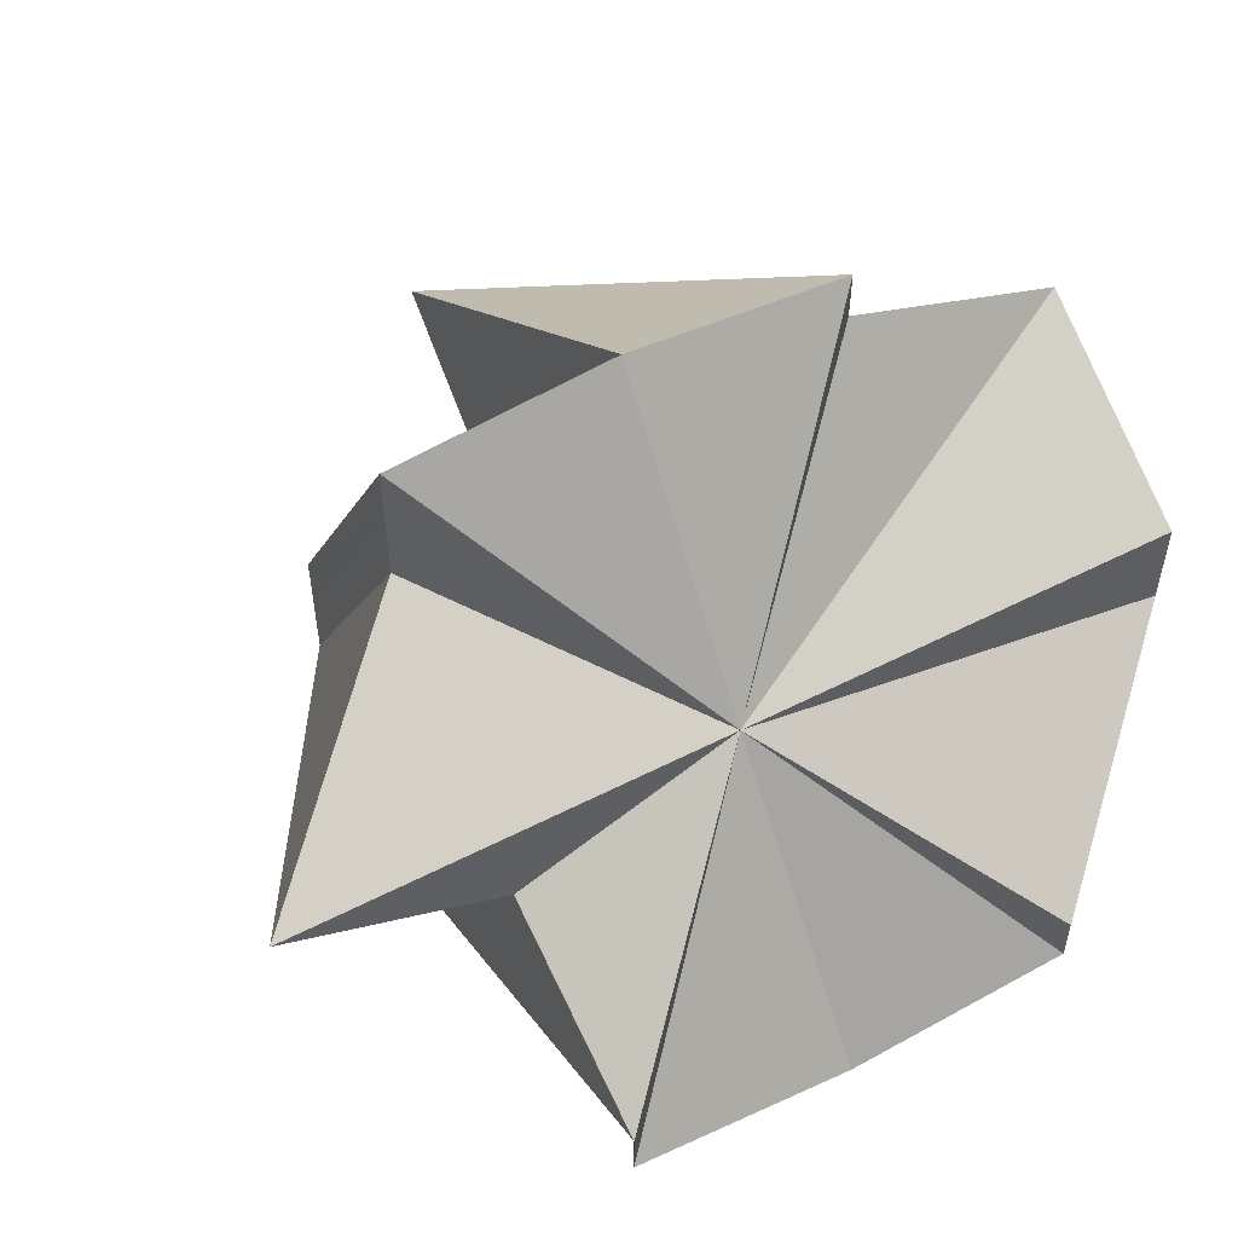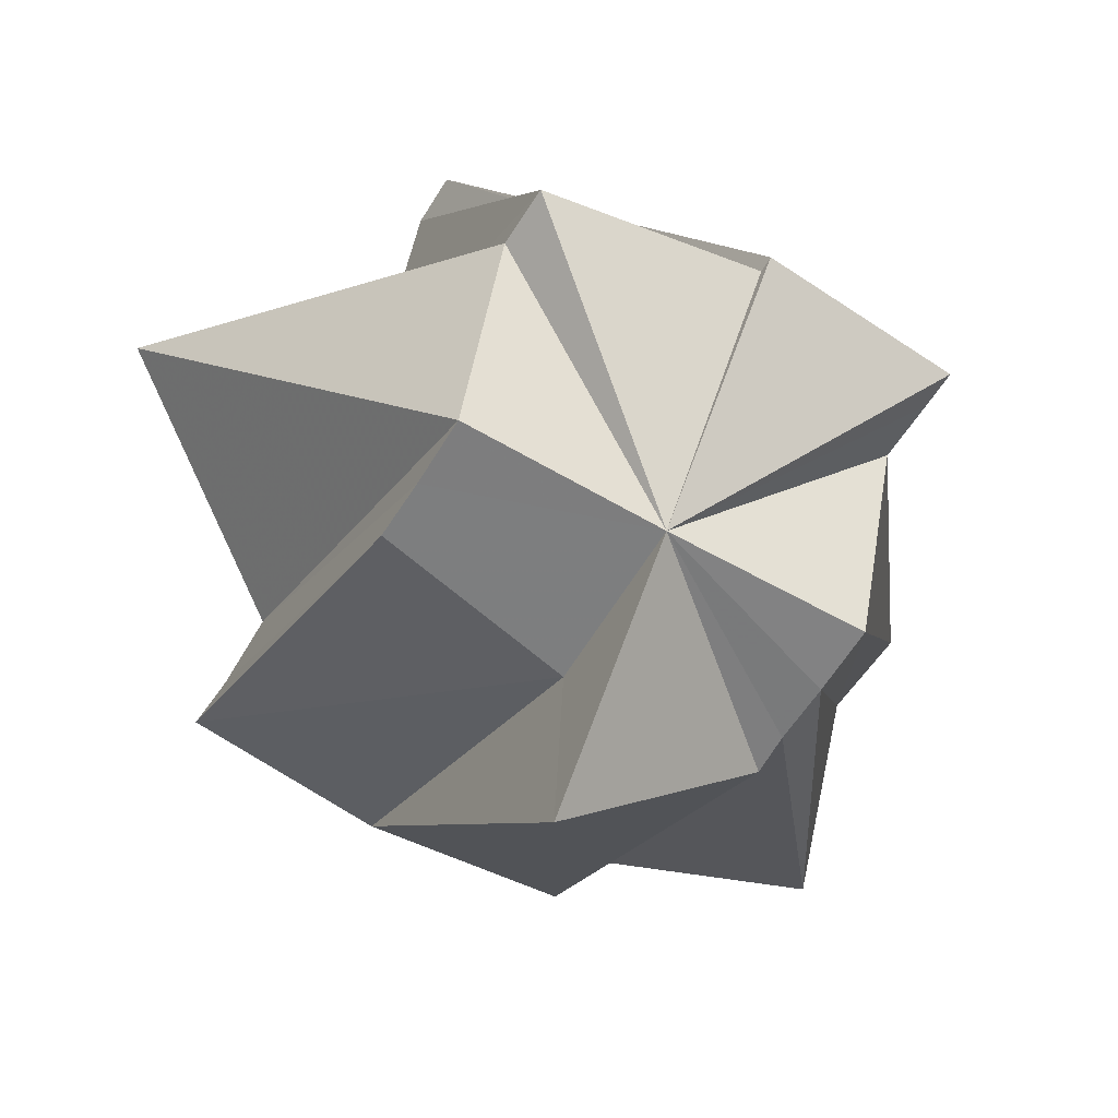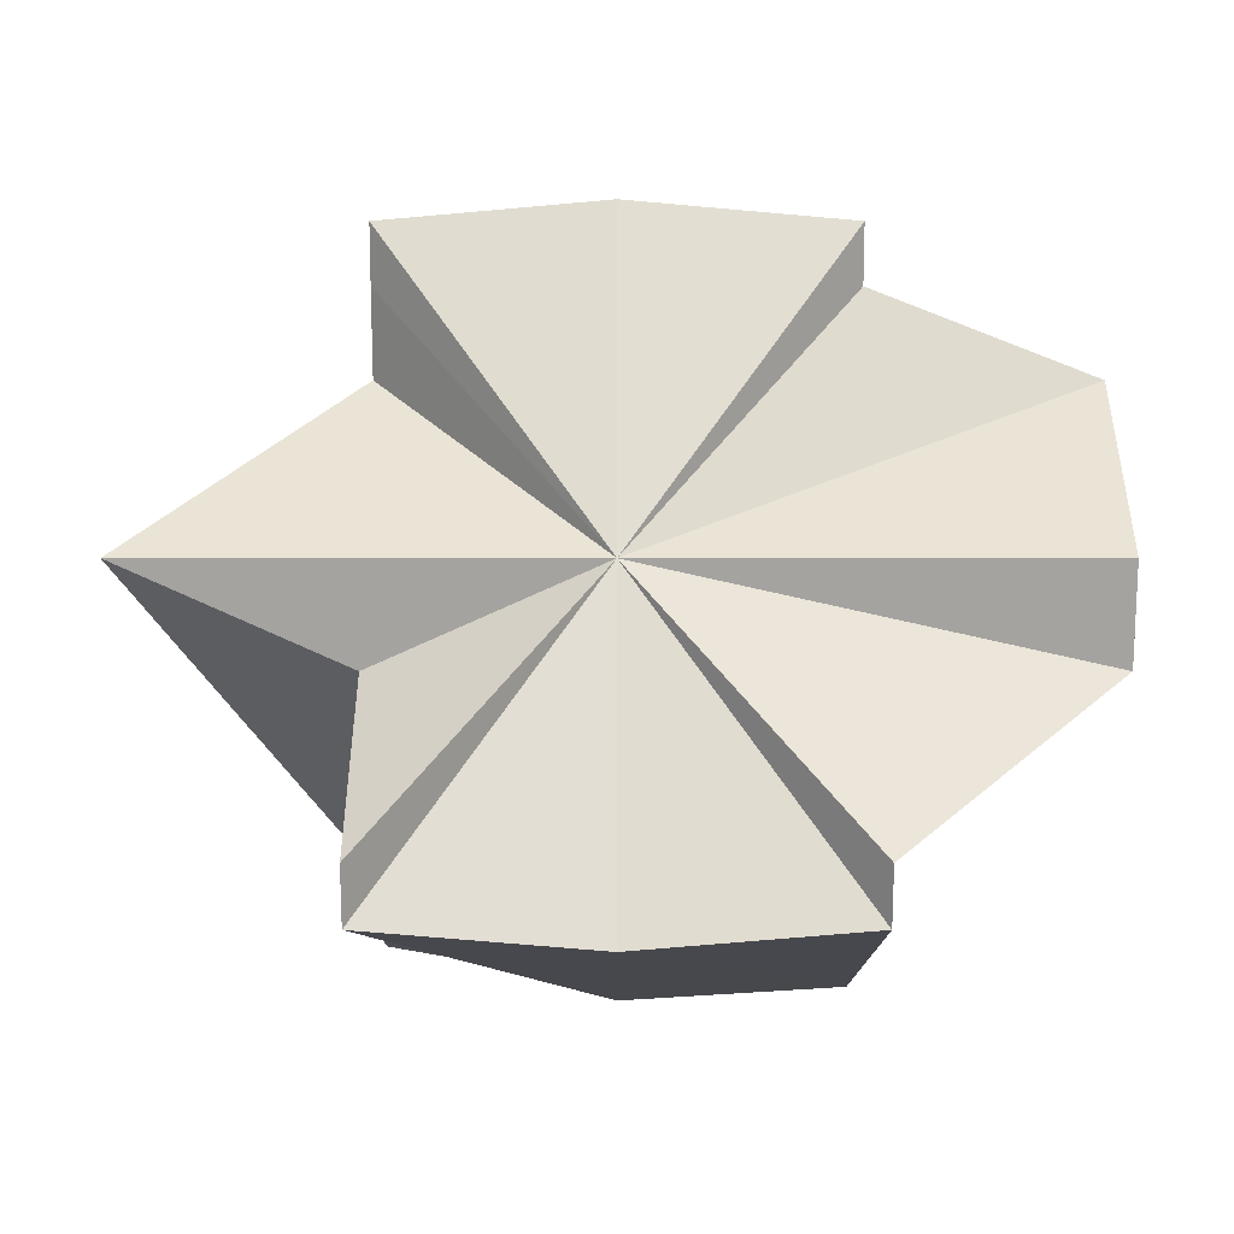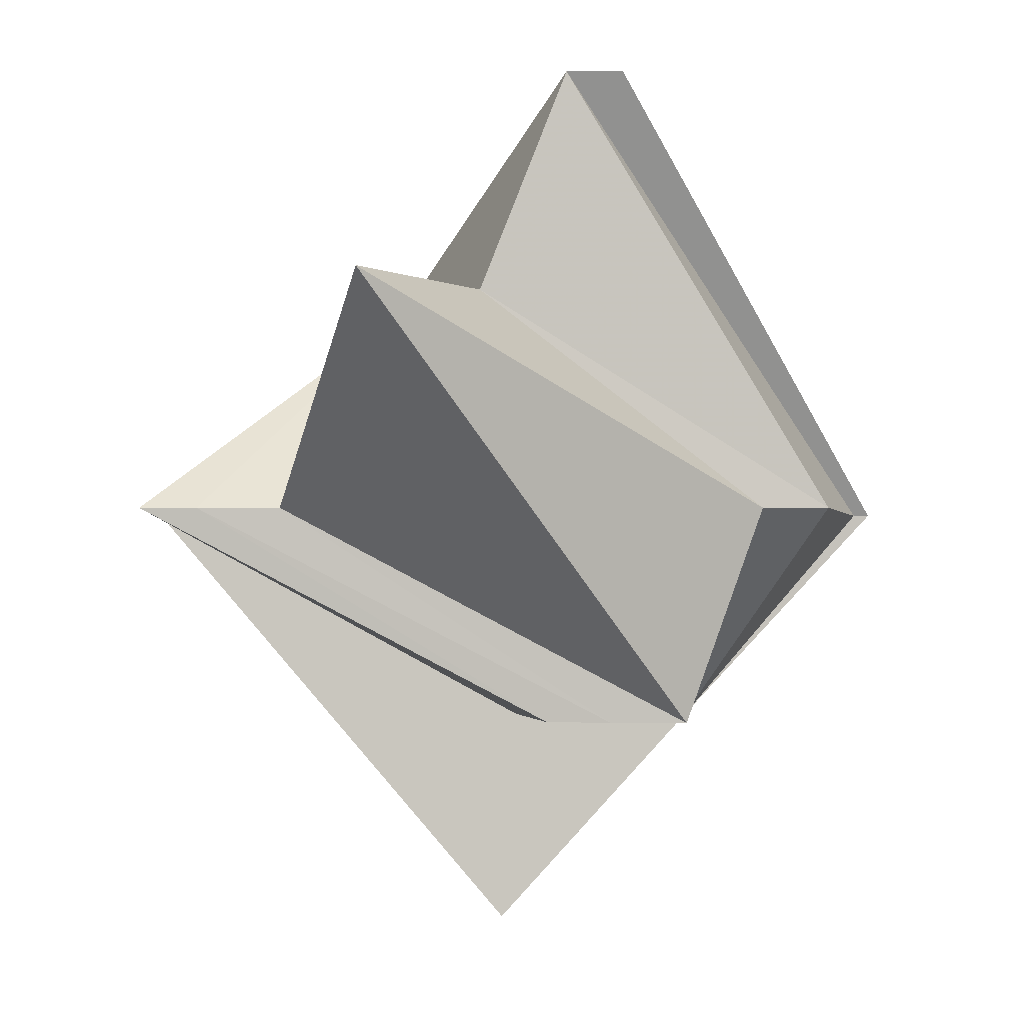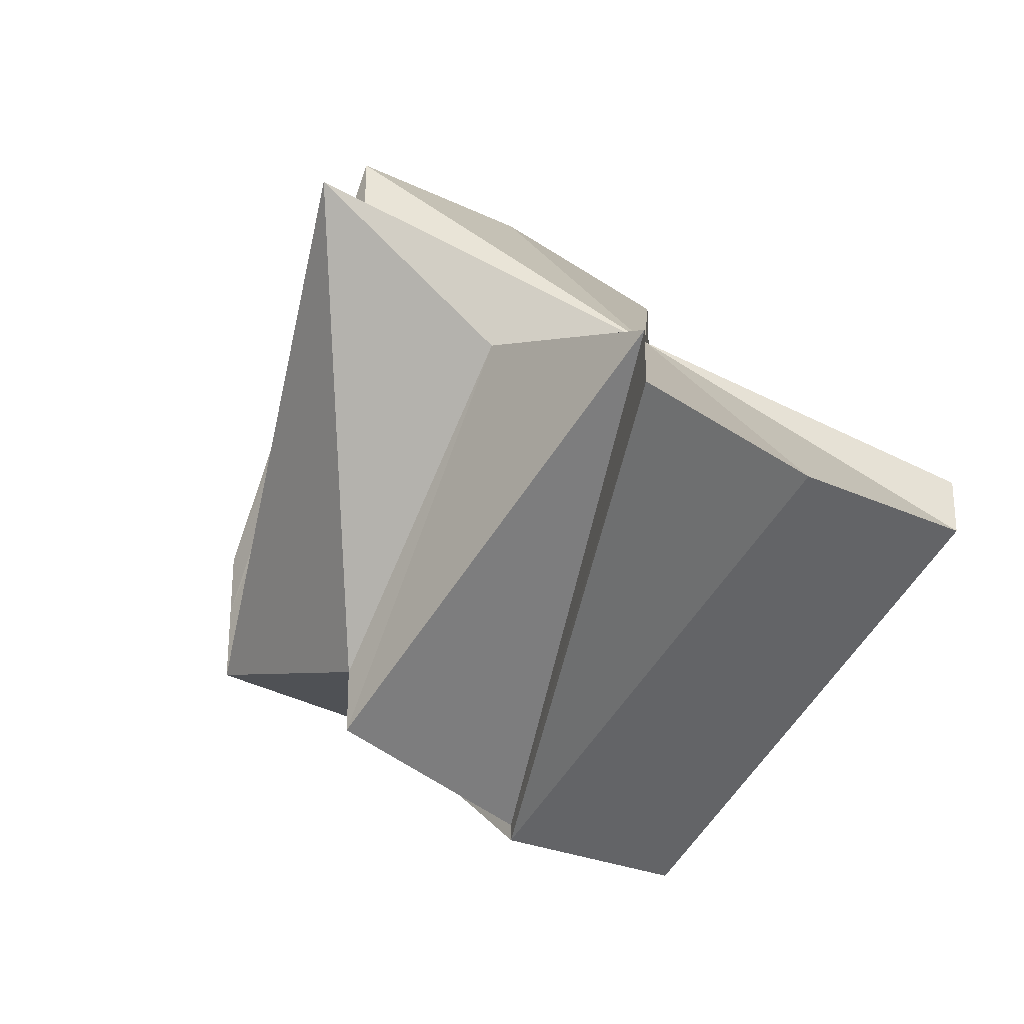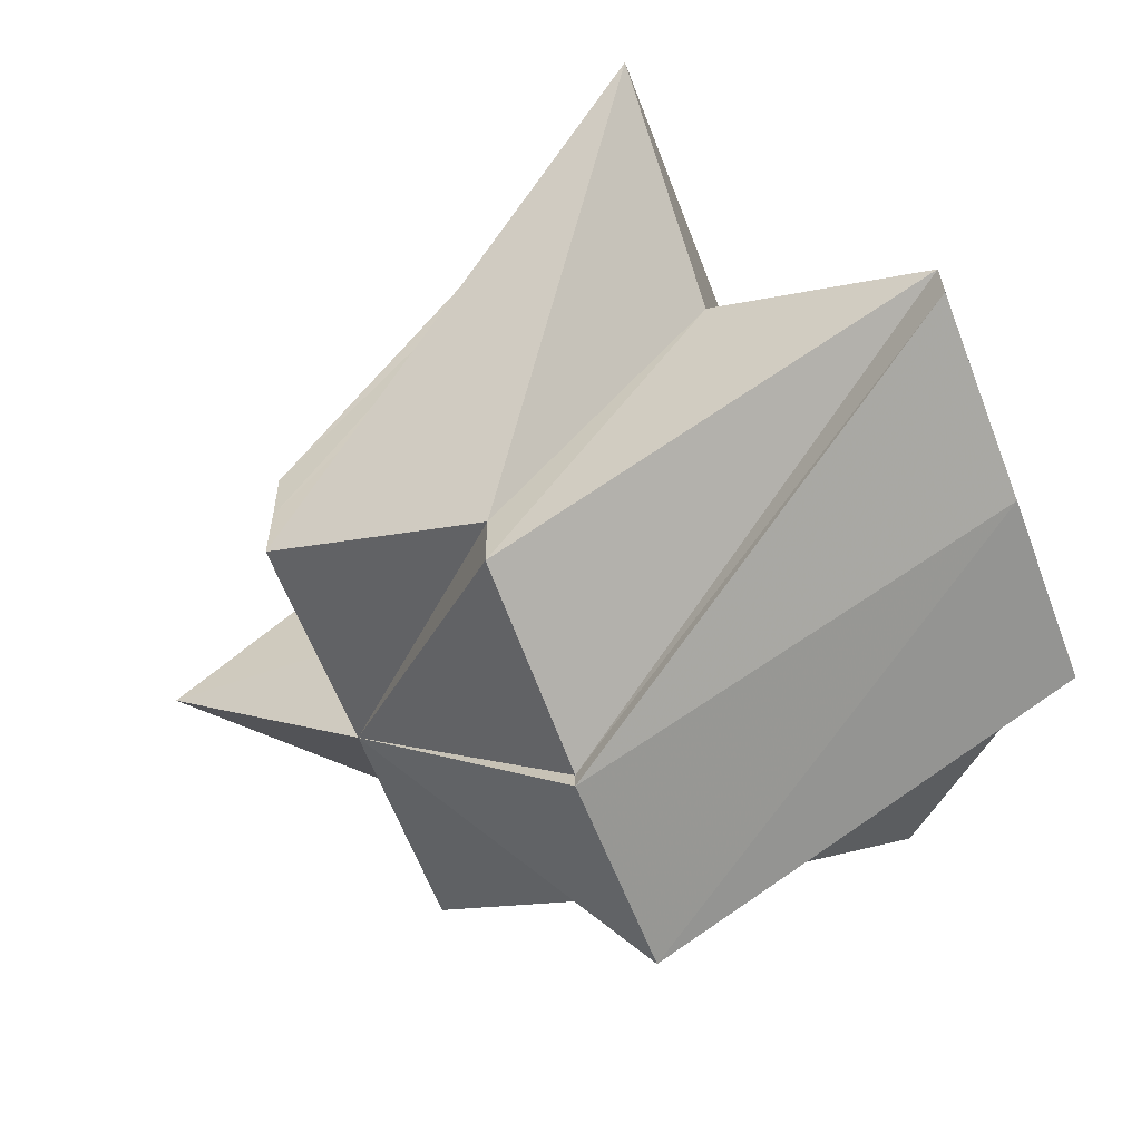
<metadata>
{"format":"obj","ext":"obj","renderer":"f3d","projection":"perspective","resolution":1024,"background":"white","views":[{"elev":56.3,"azim":152.0,"up":"+Z"},{"elev":-59.0,"azim":149.0,"up":"+Y"},{"elev":17.4,"azim":180.0,"up":"+Z"},{"elev":-1.2,"azim":93.2,"up":"+Y"},{"elev":-29.0,"azim":138.9,"up":"+Z"},{"elev":-60.5,"azim":110.7,"up":"+Z"}]}
</metadata>
<code>
o 31340
v 2213 1875 15.23
v 2213 1875 15.23
v 2213 1875 15.22
v 2213 1875 15.22
v 2213 1875 15.21
v 2213 1875 15.22
v 2213 1875 15.21
v 2213 1875 15.2
v 2213 1875 15.2
v 2213 1875 15.21
v 2213 1875 15.21
v 2213 1875 15.21
v 2213 1875 15.2
v 2213 1875 15.22
v 2213 1875 15.21
v 2213 1875 15.21
v 2213 1875 15.21
v 2213 1875 15.23
v 2213 1875 15.22
v 2213 1875 15.23
v 2213 1875 15.21
v 2213 1875 15.21
v 2213 1875 15.22
v 2213 1875 15.21
v 2213 1875 15.21
v 2213 1875 15.21
v 2212 1875 15.22
v 2212 1875 15.22
v 2212 1875 15.23
v 2213 1875 15.23
v 2213 1875 15.22
v 2213 1875 15.23
v 2213 1875 15.23
v 2213 1875 15.23
v 2213 1875 15.23
v 2213 1875 15.21
v 2213 1875 15.21
v 2213 1875 15.23
v 2213 1875 15.23
v 2213 1875 15.23
v 2213 1875 15.21
v 2213 1875 15.21
v 2213 1875 15.21
v 2213 1875 15.21
v 2213 1875 15.23
v 2213 1875 15.22
v 2213 1875 15.22
v 2213 1875 15.21
v 2213 1875 15.2
v 2213 1875 15.21
v 2213 1875 15.22
v 2213 1875 15.2
v 2213 1875 15.21
v 2213 1875 15.2
v 2213 1875 15.22
v 2213 1875 15.23
v 2213 1875 15.21
v 2213 1875 15.2
v 2213 1875 15.21
v 2213 1875 15.2
v 2213 1875 15.21
v 2213 1875 15.21
v 2213 1875 15.21
v 2213 1875 15.21
v 2213 1875 15.21
v 2213 1875 15.2
v 2213 1875 15.2
v 2213 1875 15.21
v 2213 1875 15.2
v 2213 1875 15.2
v 2213 1875 15.21
v 2213 1875 15.21
v 2213 1875 15.21
v 2213 1875 15.21
v 2213 1875 15.2
v 2213 1875 15.21
v 2213 1875 15.21
v 2213 1875 15.23
v 2213 1875 15.23
v 2213 1875 15.21
v 2213 1875 15.2
v 2213 1875 15.21
v 2213 1875 15.21
v 2213 1875 15.2
v 2212 1875 15.22
v 2213 1875 15.21
v 2212 1875 15.22
v 2212 1875 15.22
v 2213 1875 15.21
v 2212 1875 15.22
v 2212 1875 15.23
v 2213 1875 15.21
v 2213 1875 15.23
v 2212 1875 15.23
f 1 2 3
f 1 4 5
f 5 6 7
f 8 9 7
f 10 11 9
f 12 13 8
f 12 14 15
f 3 16 17
f 18 16 19
f 18 20 16
f 20 21 22
f 18 23 20
f 24 23 12
f 25 23 24
f 26 23 25
f 27 23 26
f 28 23 27
f 29 23 28
f 30 23 29
f 31 23 32
f 33 23 34
f 35 23 33
f 35 36 37
f 38 23 39
f 40 23 38
f 40 38 41
f 40 42 43
f 38 44 42
f 38 45 44
f 46 23 47
f 48 46 49
f 50 51 46
f 46 47 52
f 47 53 52
f 46 52 54
f 55 56 53
f 52 53 57
f 54 52 57
f 58 54 17
f 59 60 58
f 61 62 57
f 63 64 57
f 65 63 57
f 66 67 57
f 68 69 67
f 67 70 71
f 72 73 70
f 74 72 75
f 76 77 71
f 78 79 77
f 80 81 66
f 82 80 66
f 83 66 84
f 85 82 84
f 84 66 57
f 86 84 57
f 87 84 86
f 88 85 86
f 89 86 57
f 90 86 89
f 91 88 89
f 92 89 57
f 93 91 92
f 94 89 92

</code>
